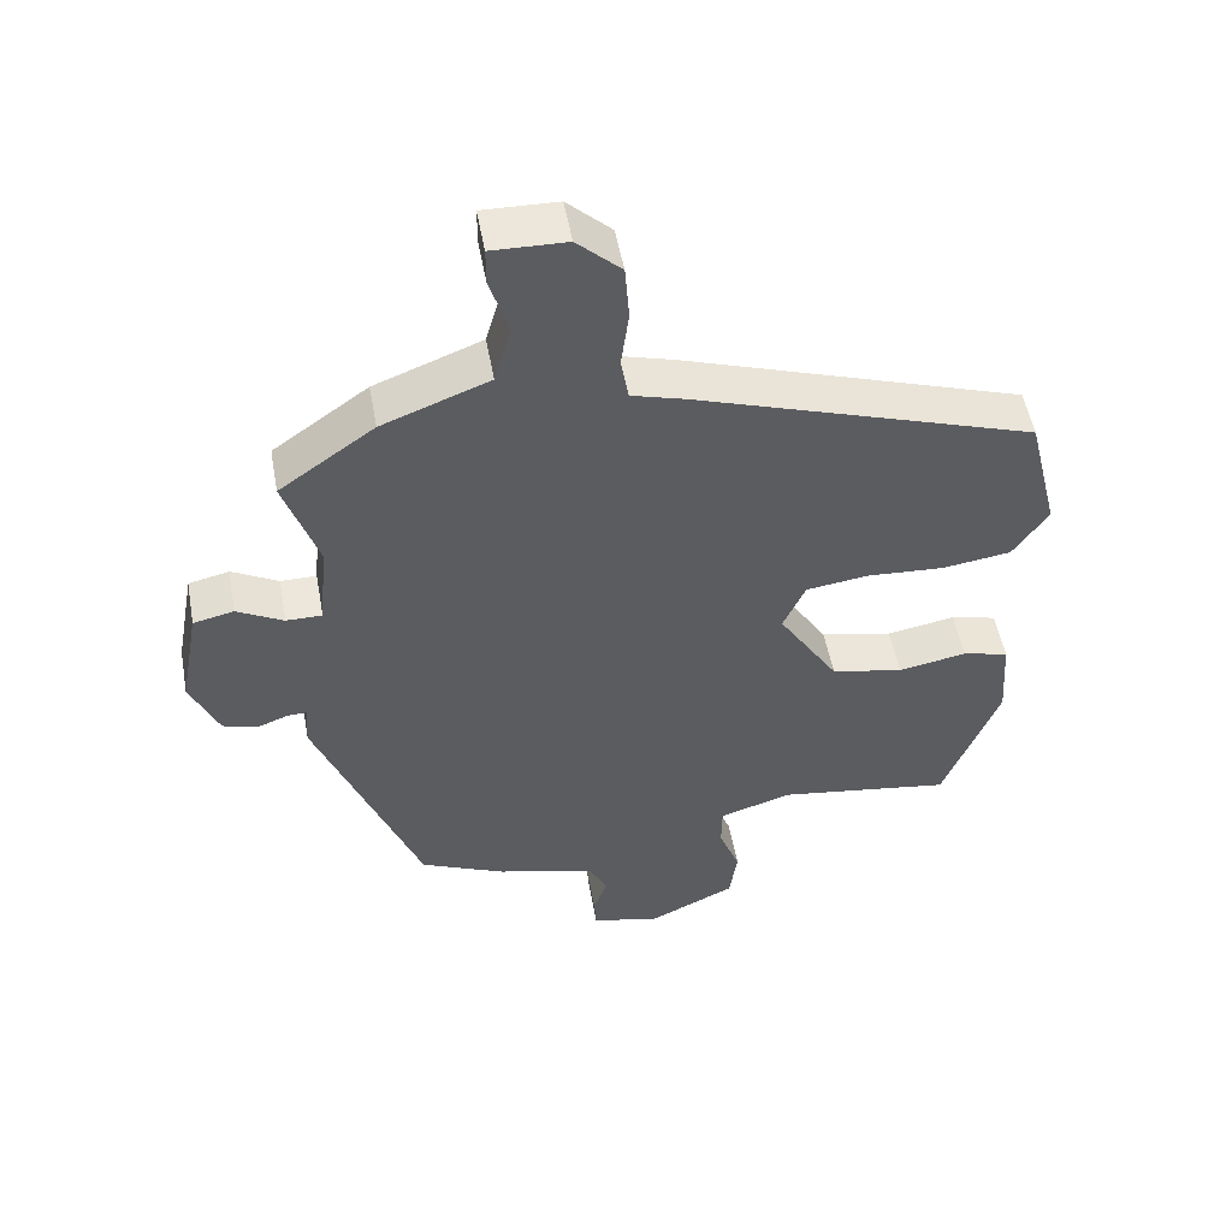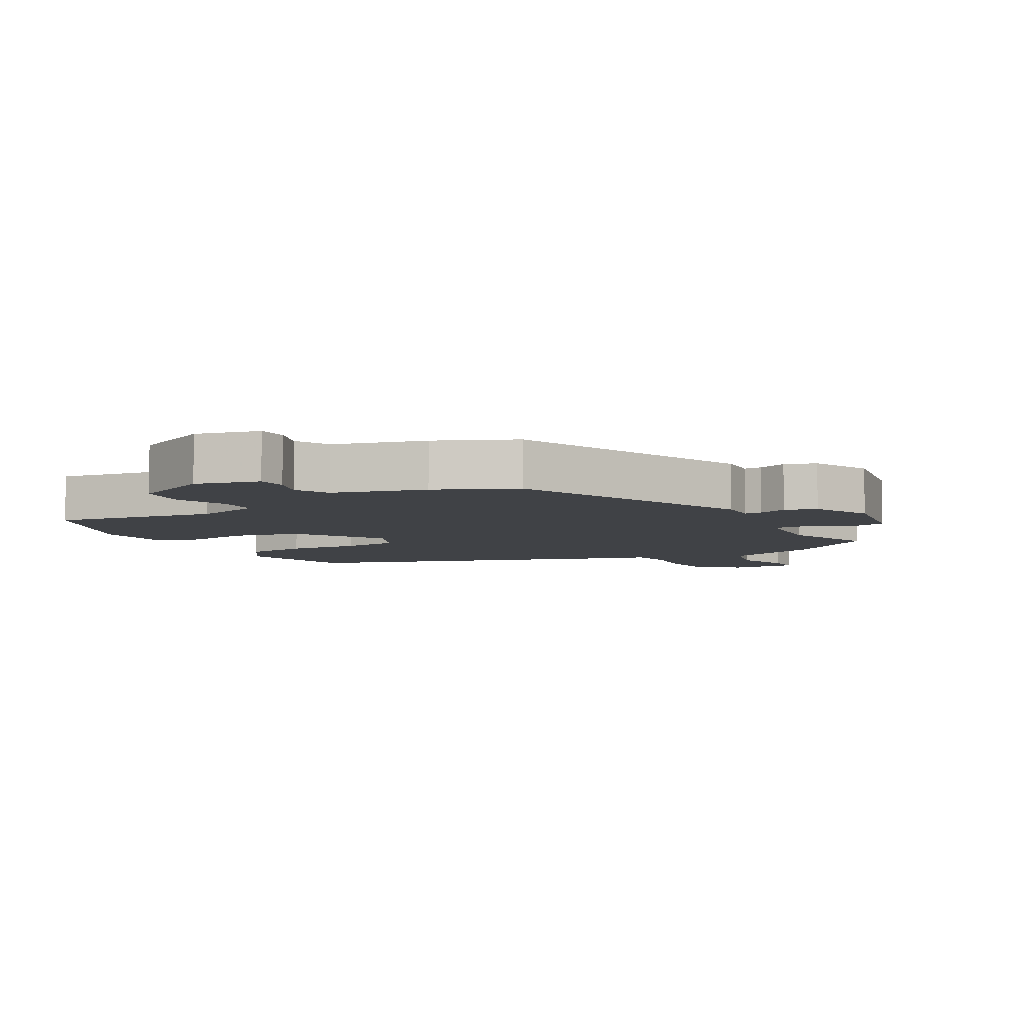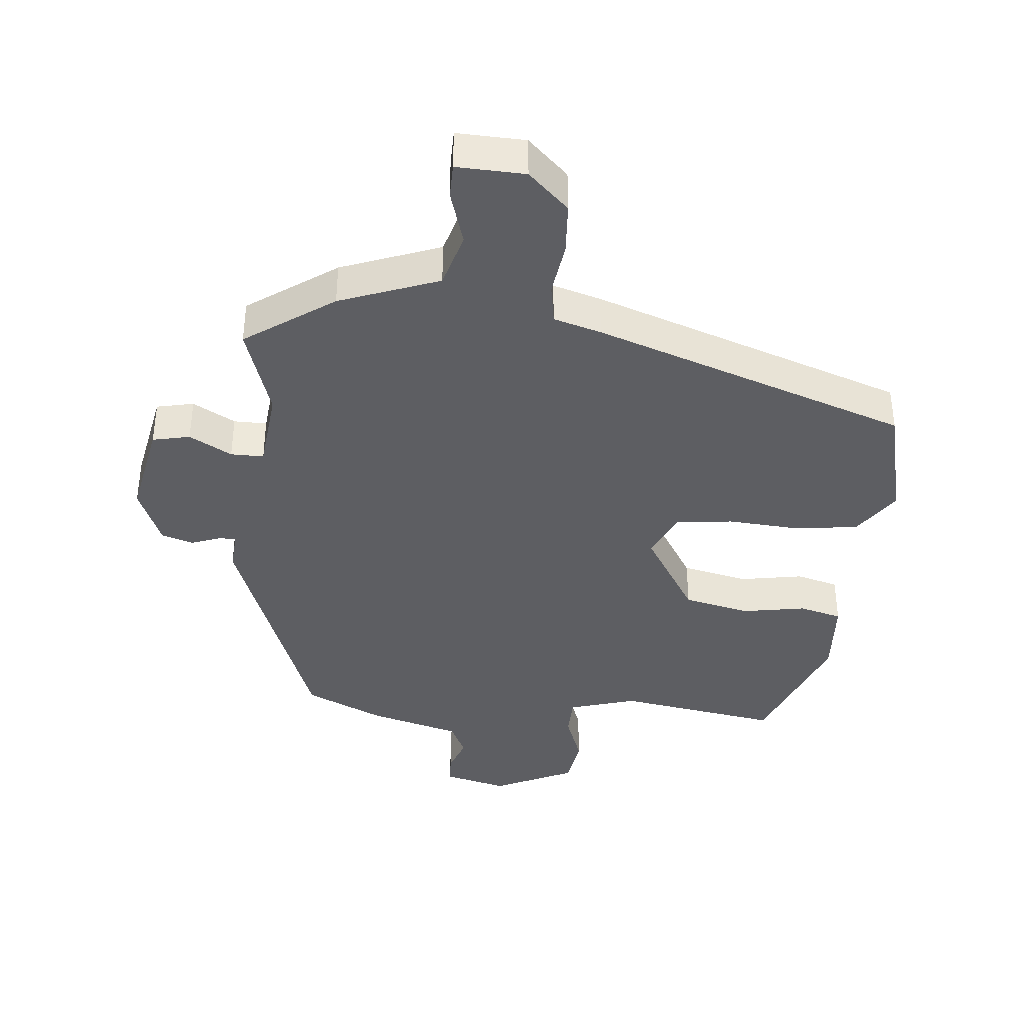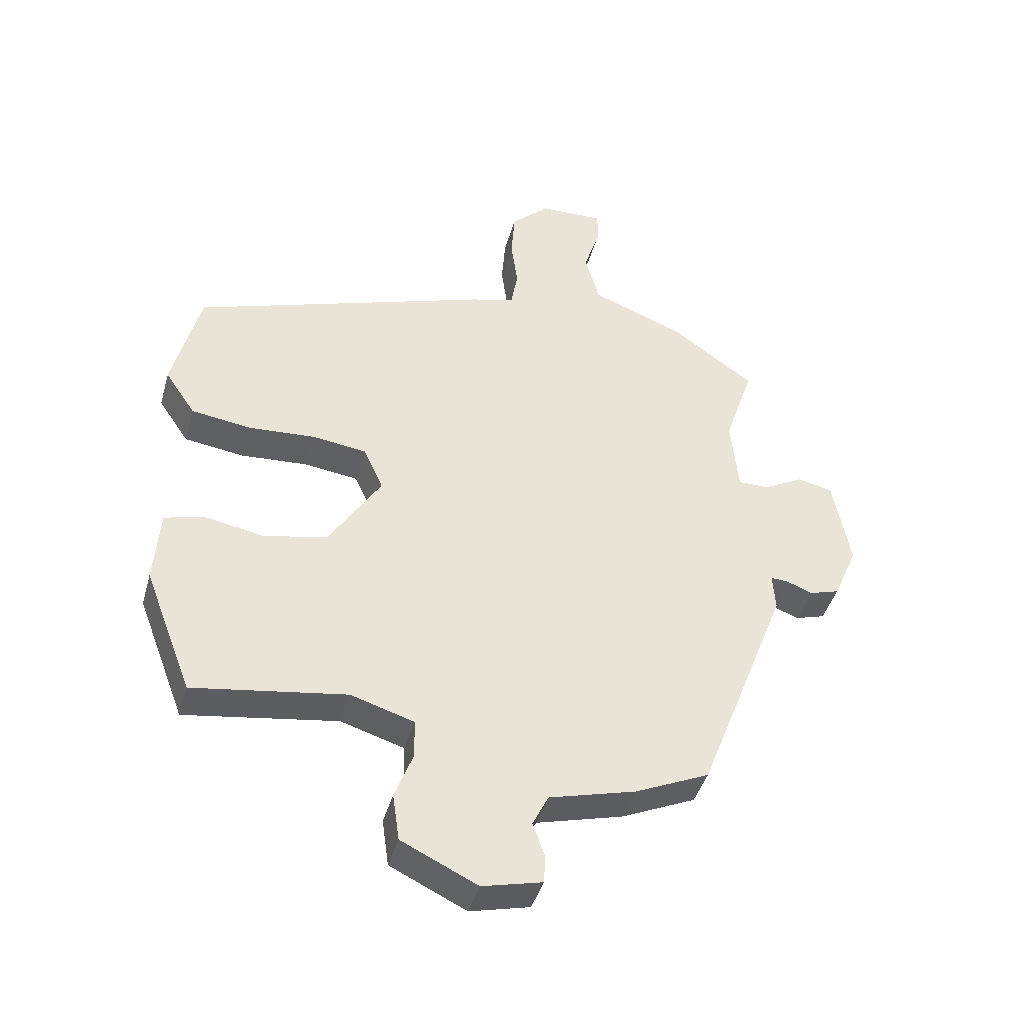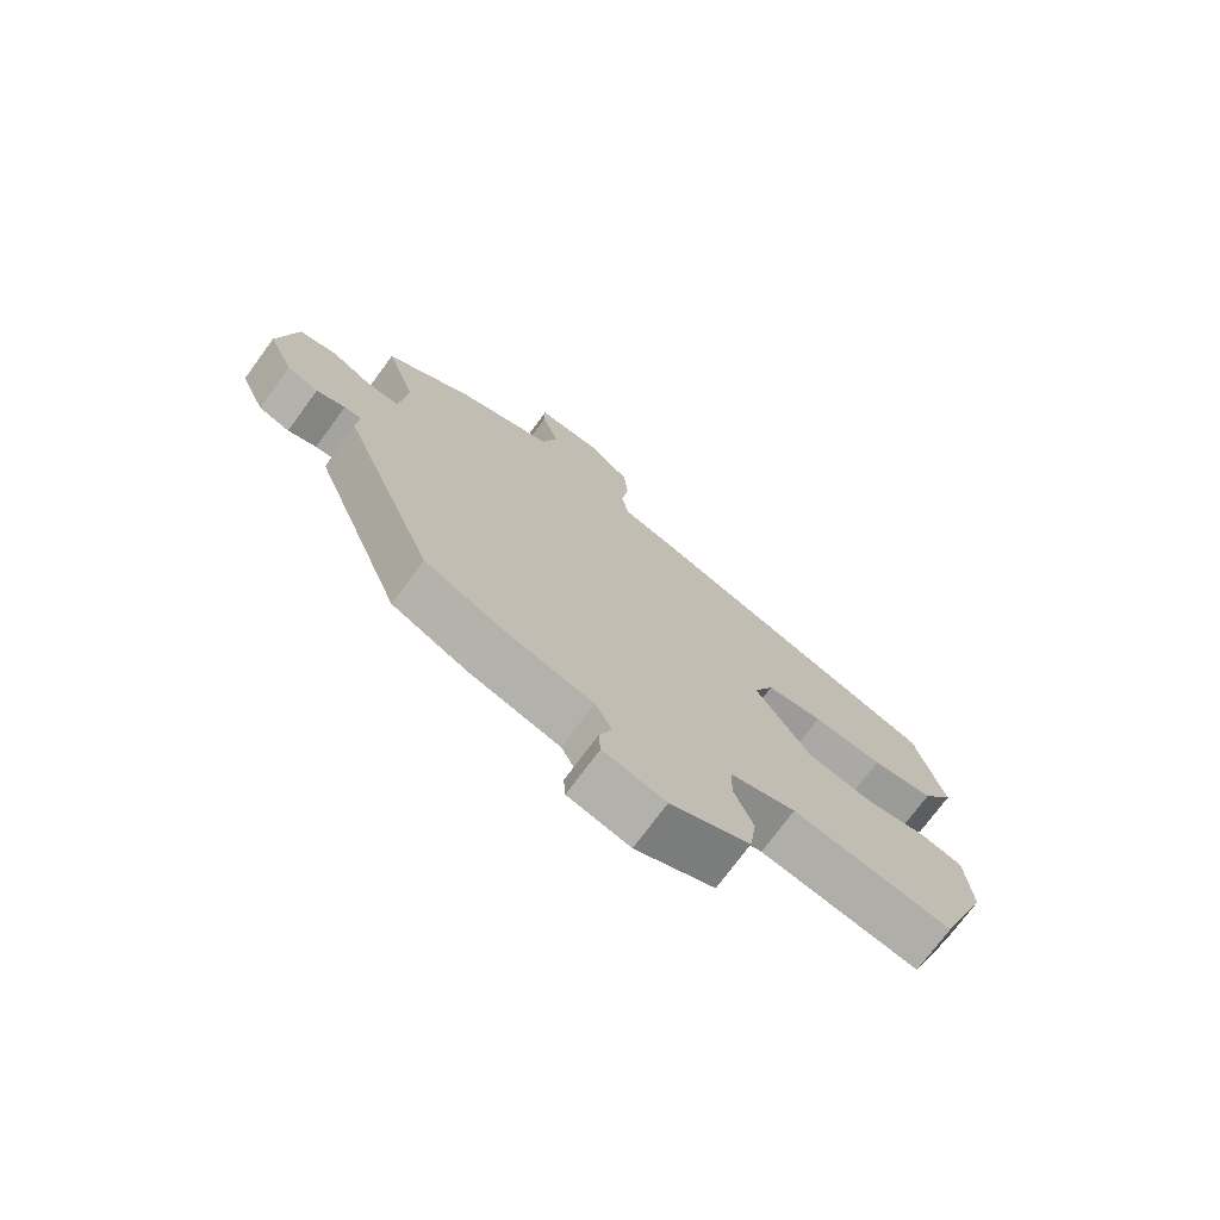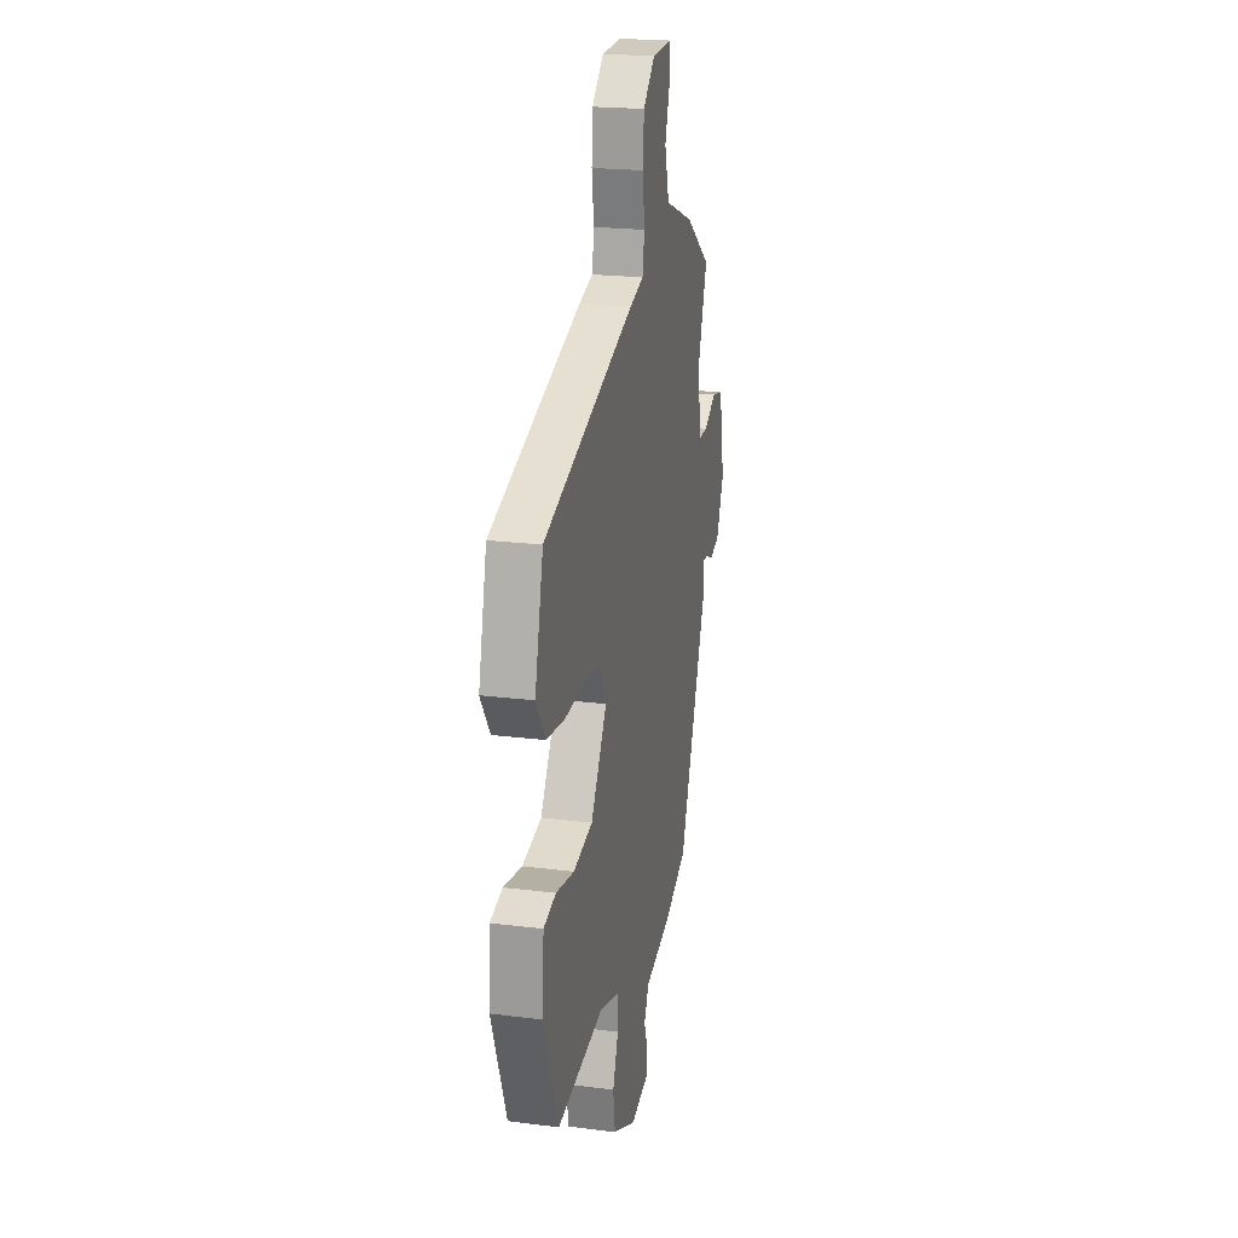
<metadata>
{"format":"obj","ext":"obj","renderer":"f3d","projection":"perspective","resolution":1024,"background":"white","views":[{"elev":52.4,"azim":-10.3,"up":"+Z"},{"elev":-6.4,"azim":-150.5,"up":"+Y"},{"elev":-39.0,"azim":-5.9,"up":"+Y"},{"elev":-42.6,"azim":164.7,"up":"+Z"},{"elev":-74.0,"azim":-36.4,"up":"+Z"},{"elev":21.6,"azim":102.6,"up":"+Z"}]}
</metadata>
<code>
v 0.449 0.07 -0.489
v 0.198 0.07 -0.451
v 0.094 0.07 -0.483
v 0.093 0.07 -0.547
v 0.123 0.07 -0.626
v 0.112 0.07 -0.704
v -0.013 0.07 -0.764
v -0.111 0.07 -0.74
v -0.114 0.07 -0.694
v -0.094 0.07 -0.638
v -0.12 0.07 -0.585
v -0.262 0.07 -0.547
v -0.384 0.07 -0.492
v -0.532 0.07 -0.108
v -0.528 0.07 -0.046
v -0.555 0.07 -0.047
v -0.6 0.07 -0.064
v -0.649 0.07 -0.049
v -0.689 0.07 0.044
v -0.661 0.07 0.195
v -0.603 0.07 0.208
v -0.537 0.07 0.172
v -0.486 0.07 0.172
v -0.474 0.07 0.298
v -0.522 0.07 0.442
v -0.386 0.07 0.539
v -0.233 0.07 0.598
v -0.209 0.07 0.684
v -0.236 0.07 0.769
v -0.236 0.07 0.823
v -0.13 0.07 0.82
v -0.067 0.07 0.761
v -0.061 0.07 0.68
v -0.072 0.07 0.597
v -0.061 0.07 0.534
v 0.013 0.07 0.513
v 0.501 0.07 0.349
v 0.546 0.07 0.166
v 0.496 0.07 0.092
v 0.398 0.07 0.078
v 0.287 0.07 0.085
v 0.198 0.07 0.073
v 0.166 0.07 0.001
v 0.252 0.07 -0.136
v 0.355 0.07 -0.158
v 0.453 0.07 -0.14
v 0.519 0.07 -0.157
v 0.528 0.07 -0.282
v 0.449 0 -0.489
v 0.198 0 -0.451
v 0.094 0 -0.483
v 0.093 0 -0.547
v 0.123 0 -0.626
v 0.112 0 -0.704
v -0.013 0 -0.764
v -0.111 0 -0.74
v -0.114 0 -0.694
v -0.094 0 -0.638
v -0.12 0 -0.585
v -0.262 0 -0.547
v -0.384 0 -0.492
v -0.532 0 -0.108
v -0.528 0 -0.046
v -0.555 0 -0.047
v -0.6 0 -0.064
v -0.649 0 -0.049
v -0.689 0 0.044
v -0.661 0 0.195
v -0.603 0 0.208
v -0.537 0 0.172
v -0.486 0 0.172
v -0.474 0 0.298
v -0.522 0 0.442
v -0.386 0 0.539
v -0.233 0 0.598
v -0.209 0 0.684
v -0.236 0 0.769
v -0.236 0 0.823
v -0.13 0 0.82
v -0.067 0 0.761
v -0.061 0 0.68
v -0.072 0 0.597
v -0.061 0 0.534
v 0.013 0 0.513
v 0.501 0 0.349
v 0.546 0 0.166
v 0.496 0 0.092
v 0.398 0 0.078
v 0.287 0 0.085
v 0.198 0 0.073
v 0.166 0 0.001
v 0.252 0 -0.136
v 0.355 0 -0.158
v 0.453 0 -0.14
v 0.519 0 -0.157
v 0.528 0 -0.282
f 48 1 2
f 47 48 2
f 46 47 2
f 45 46 2
f 44 45 2 3
f 43 44 3
f 39 40 41
f 38 39 41
f 37 38 41
f 36 37 41
f 35 36 41
f 35 41 42
f 32 33 34
f 31 32 34
f 30 31 34
f 29 30 34
f 28 29 34
f 27 28 34 35
f 35 42 43
f 27 35 43
f 26 27 43
f 25 26 43
f 24 25 43
f 20 21 22
f 19 20 22
f 18 19 22
f 17 18 22
f 16 17 22
f 15 16 22 23
f 14 15 23
f 13 14 23
f 12 13 23
f 11 12 23
f 24 43 3
f 23 24 3
f 11 23 3
f 10 11 3
f 8 9 10
f 7 8 10
f 6 7 10
f 5 6 10
f 4 5 10
f 3 4 10
f 50 49 96
f 50 96 95
f 50 95 94
f 50 94 93
f 51 50 93 92
f 51 92 91
f 89 88 87
f 89 87 86
f 89 86 85
f 89 85 84
f 89 84 83
f 90 89 83
f 82 81 80
f 82 80 79
f 82 79 78
f 82 78 77
f 82 77 76
f 83 82 76 75
f 91 90 83
f 91 83 75
f 91 75 74
f 91 74 73
f 91 73 72
f 70 69 68
f 70 68 67
f 70 67 66
f 70 66 65
f 70 65 64
f 71 70 64 63
f 71 63 62
f 71 62 61
f 71 61 60
f 71 60 59
f 51 91 72
f 51 72 71
f 51 71 59
f 51 59 58
f 58 57 56
f 58 56 55
f 58 55 54
f 58 54 53
f 58 53 52
f 58 52 51
f 1 49 50 2
f 2 50 51 3
f 3 51 52 4
f 4 52 53 5
f 5 53 54 6
f 6 54 55 7
f 7 55 56 8
f 8 56 57 9
f 9 57 58 10
f 10 58 59 11
f 11 59 60 12
f 12 60 61 13
f 13 61 62 14
f 14 62 63 15
f 15 63 64 16
f 16 64 65 17
f 17 65 66 18
f 18 66 67 19
f 19 67 68 20
f 20 68 69 21
f 21 69 70 22
f 22 70 71 23
f 23 71 72 24
f 24 72 73 25
f 25 73 74 26
f 26 74 75 27
f 27 75 76 28
f 28 76 77 29
f 29 77 78 30
f 30 78 79 31
f 31 79 80 32
f 32 80 81 33
f 33 81 82 34
f 34 82 83 35
f 35 83 84 36
f 36 84 85 37
f 37 85 86 38
f 38 86 87 39
f 39 87 88 40
f 40 88 89 41
f 41 89 90 42
f 42 90 91 43
f 43 91 92 44
f 44 92 93 45
f 45 93 94 46
f 46 94 95 47
f 47 95 96 48
f 48 96 49 1

</code>
